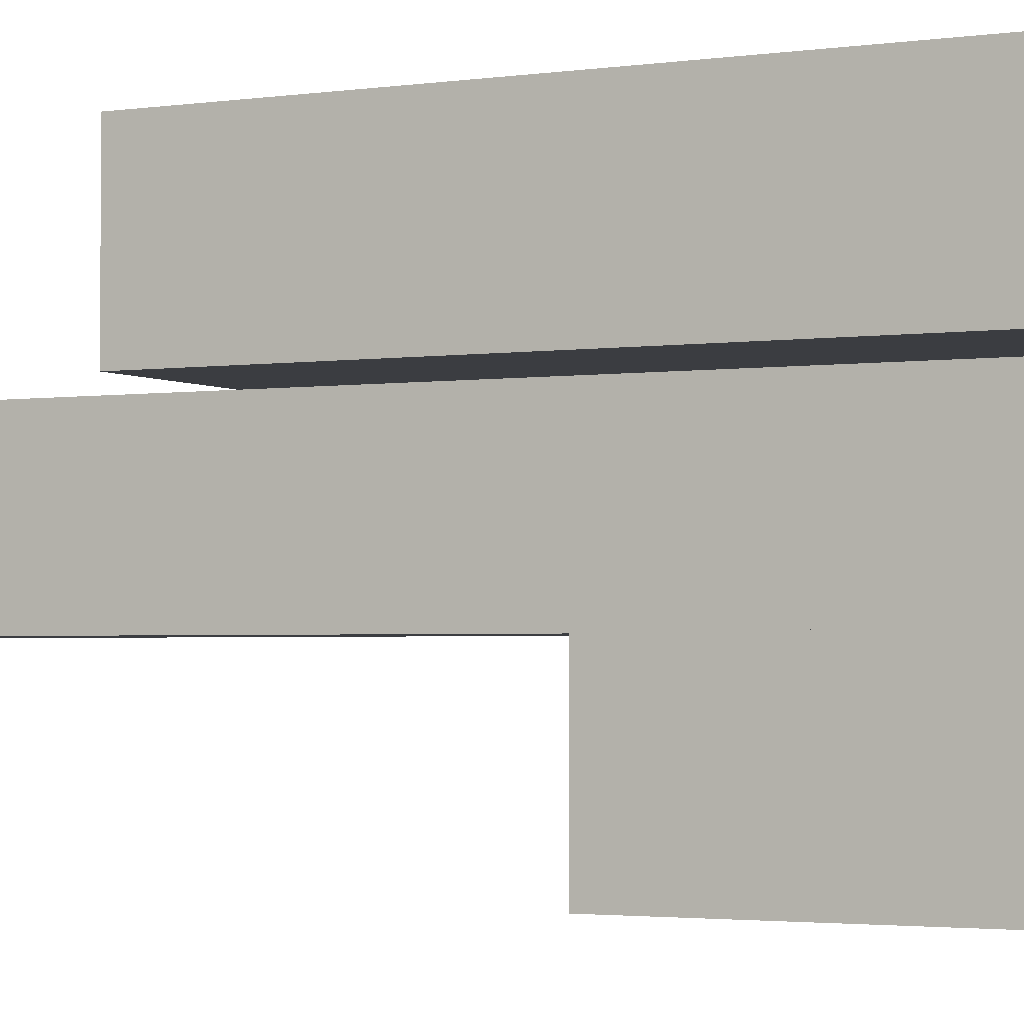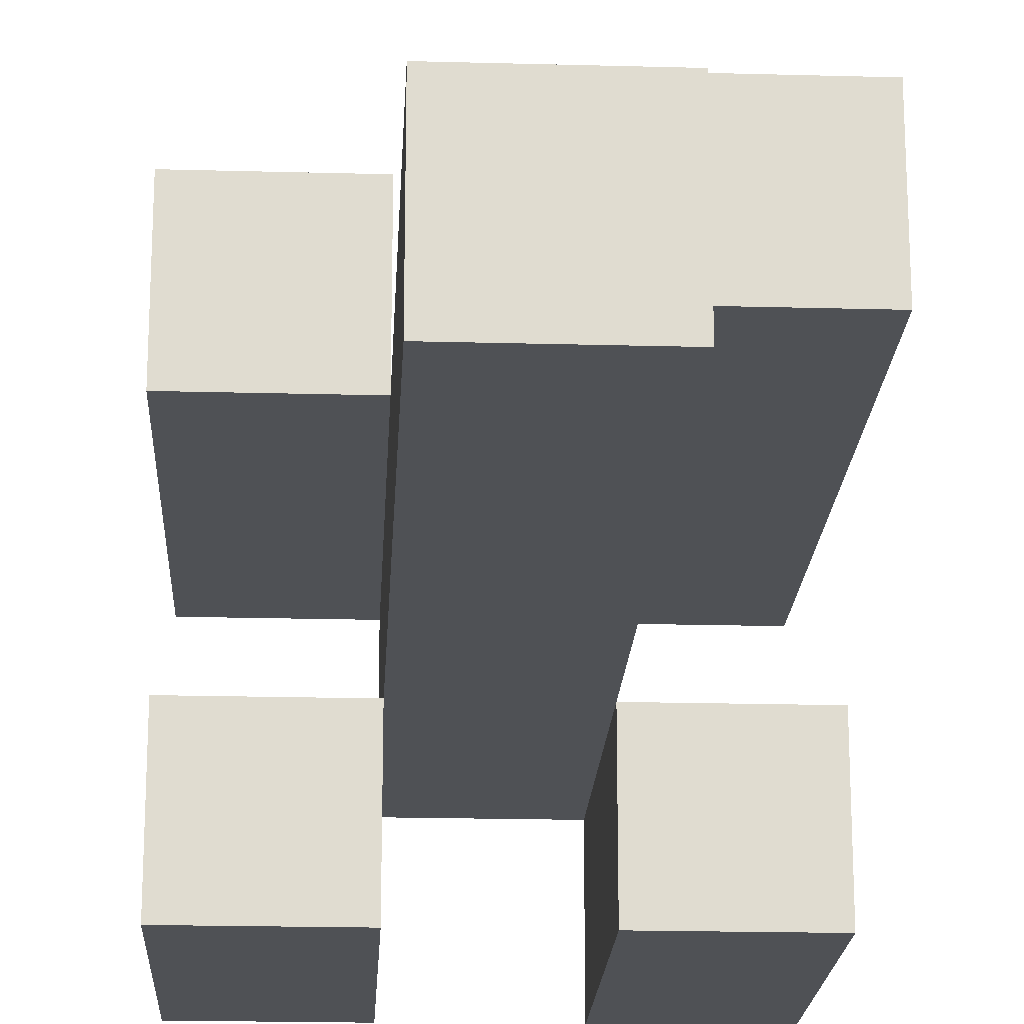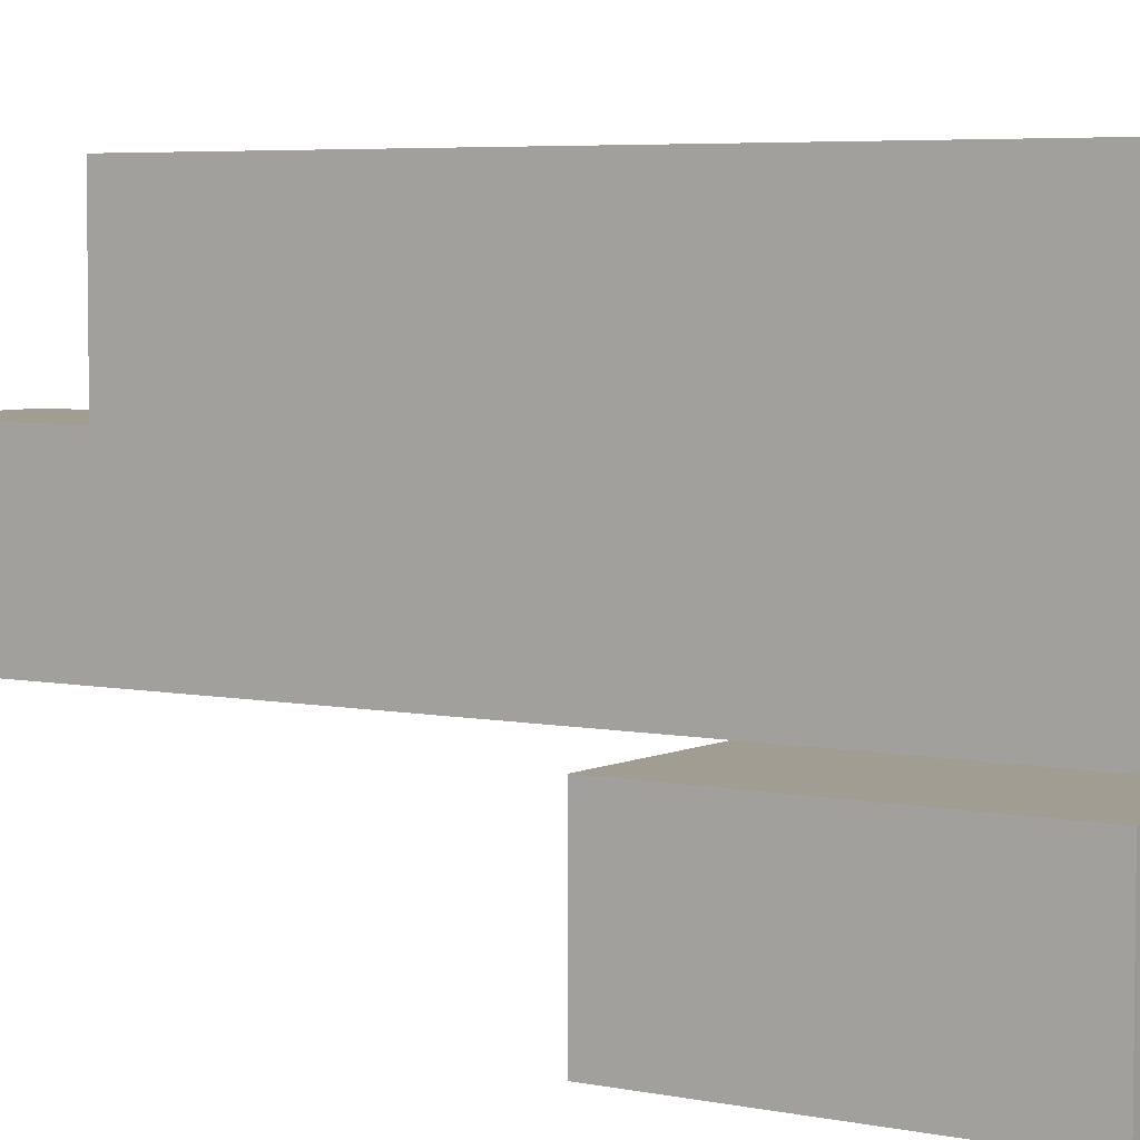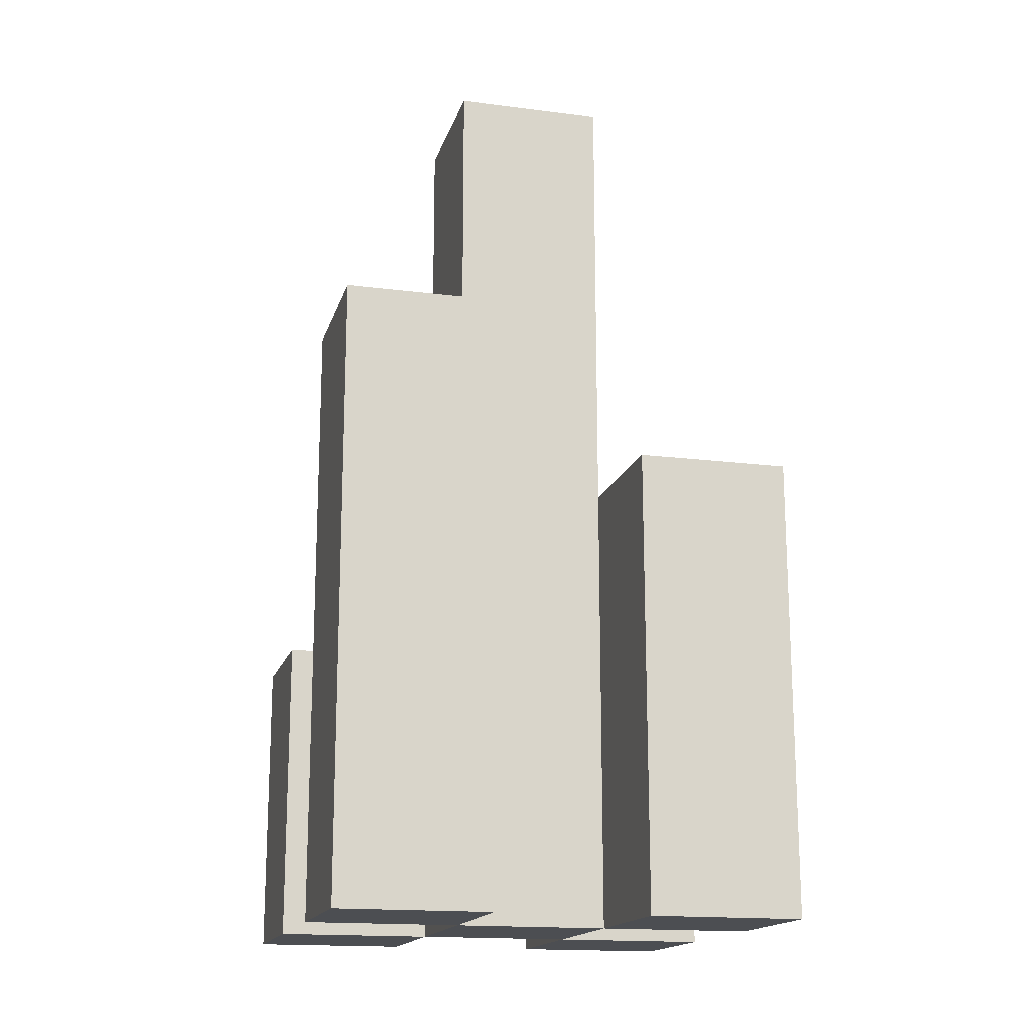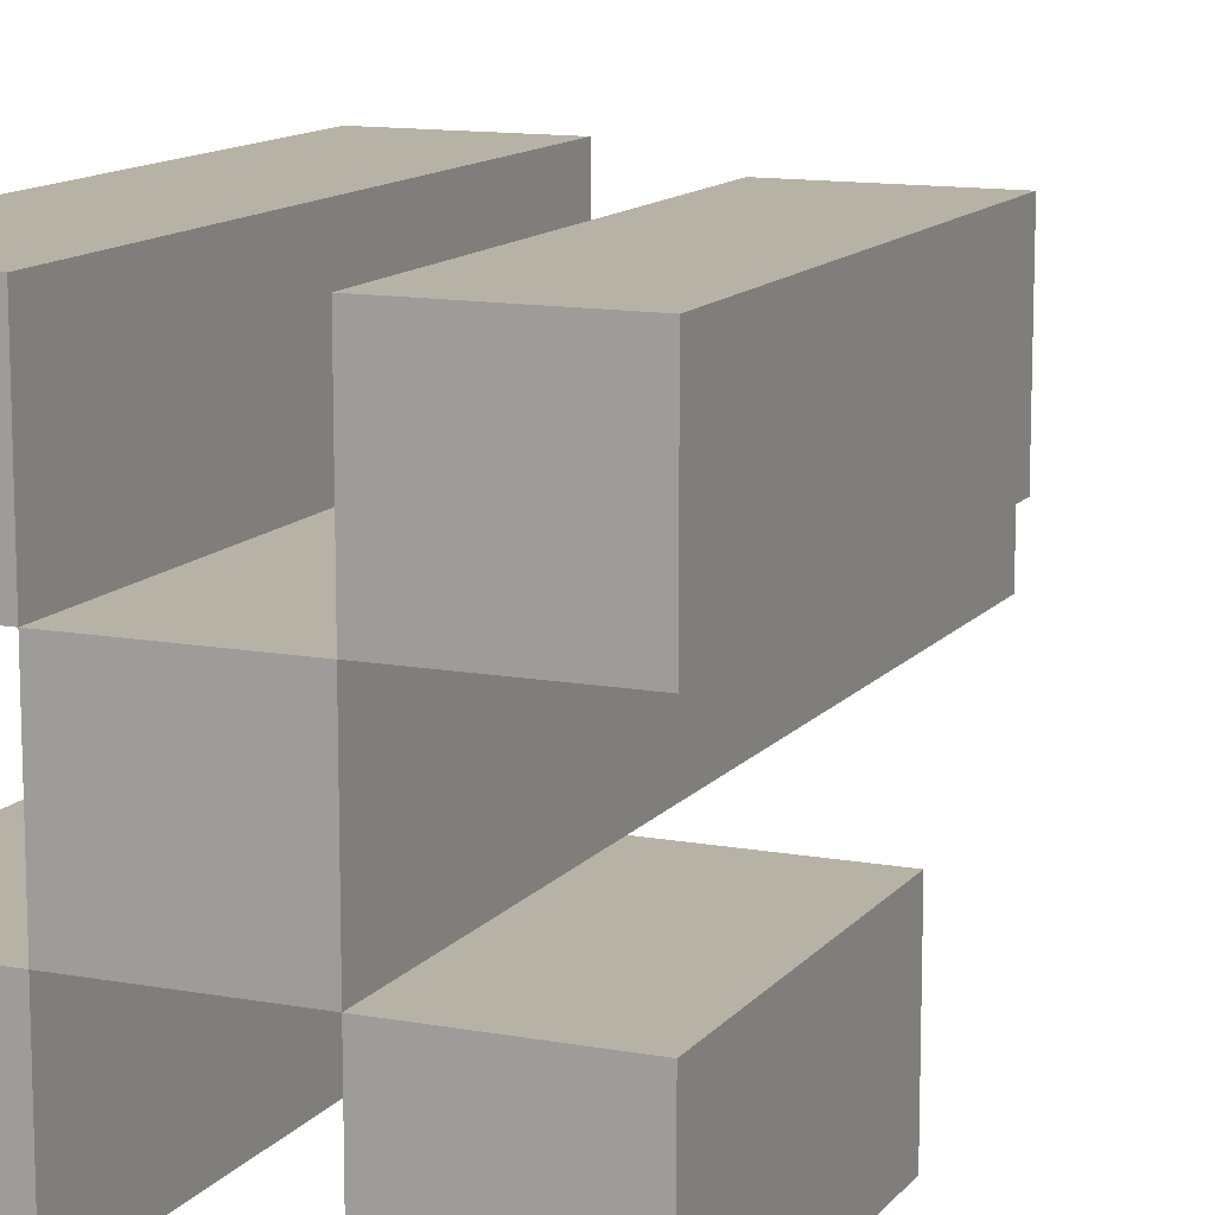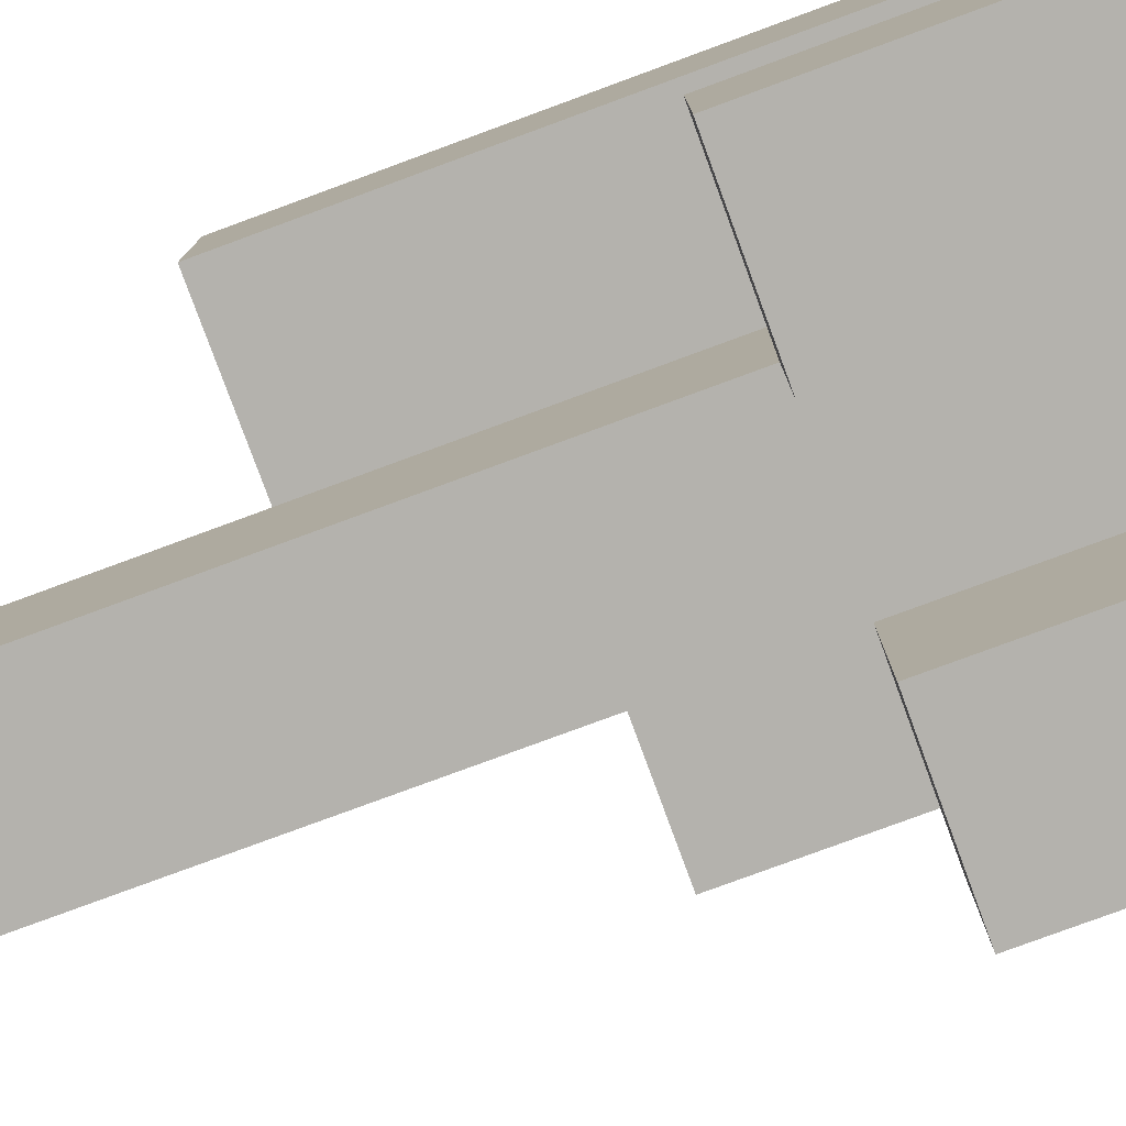
<metadata>
{"format":"obj","ext":"obj","renderer":"f3d","projection":"perspective","resolution":1024,"background":"white","views":[{"elev":-2.5,"azim":-62.7,"up":"+Z"},{"elev":-19.7,"azim":177.1,"up":"+Z"},{"elev":4.9,"azim":-56.1,"up":"+Z"},{"elev":-16.6,"azim":-14.6,"up":"+Y"},{"elev":12.3,"azim":23.4,"up":"+Z"},{"elev":-79.5,"azim":-69.8,"up":"+Z"}]}
</metadata>
<code>
o
v 11.1 0.9 15.9
v 11.2 0.9 15.9
v 11.3 0.9 15.9
v 11.4 0.9 15.9
v 11.1 1.1 15.9
v 11.2 1.1 15.9
v 11.3 1.1 15.9
v 11.4 1.1 15.9
v 11.2 0.9 16
v 11.3 0.9 16
v 11.2 1.1 16
v 11.3 1.1 16
v 11.2 1.5 16
v 11.3 1.5 16
v 11.1 0.9 16.1
v 11.2 0.9 16.1
v 11.3 0.9 16.1
v 11.4 0.9 16.1
v 11.3 1.2 16.1
v 11.4 1.2 16.1
v 11.1 1.3 16.1
v 11.2 1.3 16.1
v 11.1 0.9 16
v 11.2 0.9 16
v 11.3 0.9 16
v 11.4 0.9 16
v 11.1 1.1 16
v 11.2 1.1 16
v 11.3 1.1 16
v 11.4 1.1 16
v 11.2 0.9 16.1
v 11.3 0.9 16.1
v 11.3 1.2 16.1
v 11.2 1.3 16.1
v 11.2 1.5 16.1
v 11.3 1.5 16.1
v 11.1 0.9 16.2
v 11.2 0.9 16.2
v 11.3 0.9 16.2
v 11.4 0.9 16.2
v 11.3 1.2 16.2
v 11.4 1.2 16.2
v 11.1 1.3 16.2
v 11.2 1.3 16.2
v 11.1 0.9 15.9
v 11.1 1.1 15.9
v 11.1 0.9 16
v 11.1 1.1 16
v 11.1 0.9 16.1
v 11.1 1.3 16.1
v 11.1 0.9 16.2
v 11.1 1.3 16.2
v 11.2 0.9 16
v 11.2 1.1 16
v 11.2 1.5 16
v 11.2 0.9 16.1
v 11.2 1.3 16.1
v 11.2 1.5 16.1
v 11.3 0.9 15.9
v 11.3 1.1 15.9
v 11.3 0.9 16
v 11.3 1.1 16
v 11.3 0.9 16.1
v 11.3 1.2 16.1
v 11.3 0.9 16.2
v 11.3 1.2 16.2
v 11.2 0.9 15.9
v 11.2 1.1 15.9
v 11.2 0.9 16
v 11.2 1.1 16
v 11.2 0.9 16.1
v 11.2 1.3 16.1
v 11.2 0.9 16.2
v 11.2 1.3 16.2
v 11.3 0.9 16
v 11.3 1.1 16
v 11.3 1.5 16
v 11.3 0.9 16.1
v 11.3 1.2 16.1
v 11.3 1.5 16.1
v 11.4 0.9 15.9
v 11.4 1.1 15.9
v 11.4 0.9 16
v 11.4 1.1 16
v 11.4 0.9 16.1
v 11.4 1.2 16.1
v 11.4 0.9 16.2
v 11.4 1.2 16.2
v 11.1 0.9 15.9
v 11.1 0.9 16
v 11.1 0.9 16.1
v 11.1 0.9 16.2
v 11.2 0.9 15.9
v 11.2 0.9 16
v 11.2 0.9 16.1
v 11.2 0.9 16.2
v 11.3 0.9 15.9
v 11.3 0.9 16
v 11.3 0.9 16.1
v 11.3 0.9 16.2
v 11.4 0.9 15.9
v 11.4 0.9 16
v 11.4 0.9 16.1
v 11.4 0.9 16.2
v 11.1 1.1 15.9
v 11.1 1.1 16
v 11.2 1.1 15.9
v 11.2 1.1 16
v 11.3 1.1 15.9
v 11.3 1.1 16
v 11.4 1.1 15.9
v 11.4 1.1 16
v 11.3 1.2 16.1
v 11.3 1.2 16.2
v 11.4 1.2 16.1
v 11.4 1.2 16.2
v 11.1 1.3 16.1
v 11.1 1.3 16.2
v 11.2 1.3 16.1
v 11.2 1.3 16.2
v 11.2 1.5 16
v 11.2 1.5 16.1
v 11.3 1.5 16
v 11.3 1.5 16.1
f 5 2 1
f 6 2 5
f 7 4 3
f 8 4 7
f 11 10 9
f 12 10 11
f 13 12 11
f 14 12 13
f 19 18 17
f 20 18 19
f 21 16 15
f 22 16 21
f 23 24 27
f 27 24 28
f 25 26 29
f 29 26 30
f 31 32 33
f 31 33 34
f 34 33 35
f 35 33 36
f 39 40 41
f 41 40 42
f 37 38 43
f 43 38 44
f 47 46 45
f 48 46 47
f 51 50 49
f 52 50 51
f 56 54 53
f 56 55 54
f 57 55 56
f 58 55 57
f 61 60 59
f 62 60 61
f 65 64 63
f 66 64 65
f 67 68 69
f 69 68 70
f 71 72 73
f 73 72 74
f 75 76 78
f 76 77 78
f 78 77 79
f 79 77 80
f 81 82 83
f 83 82 84
f 85 86 87
f 87 86 88
f 93 90 89
f 94 90 93
f 95 92 91
f 96 92 95
f 98 95 94
f 99 95 98
f 101 98 97
f 102 98 101
f 103 100 99
f 104 100 103
f 105 106 107
f 107 106 108
f 109 110 111
f 111 110 112
f 113 114 115
f 115 114 116
f 117 118 119
f 119 118 120
f 121 122 123
f 123 122 124

</code>
